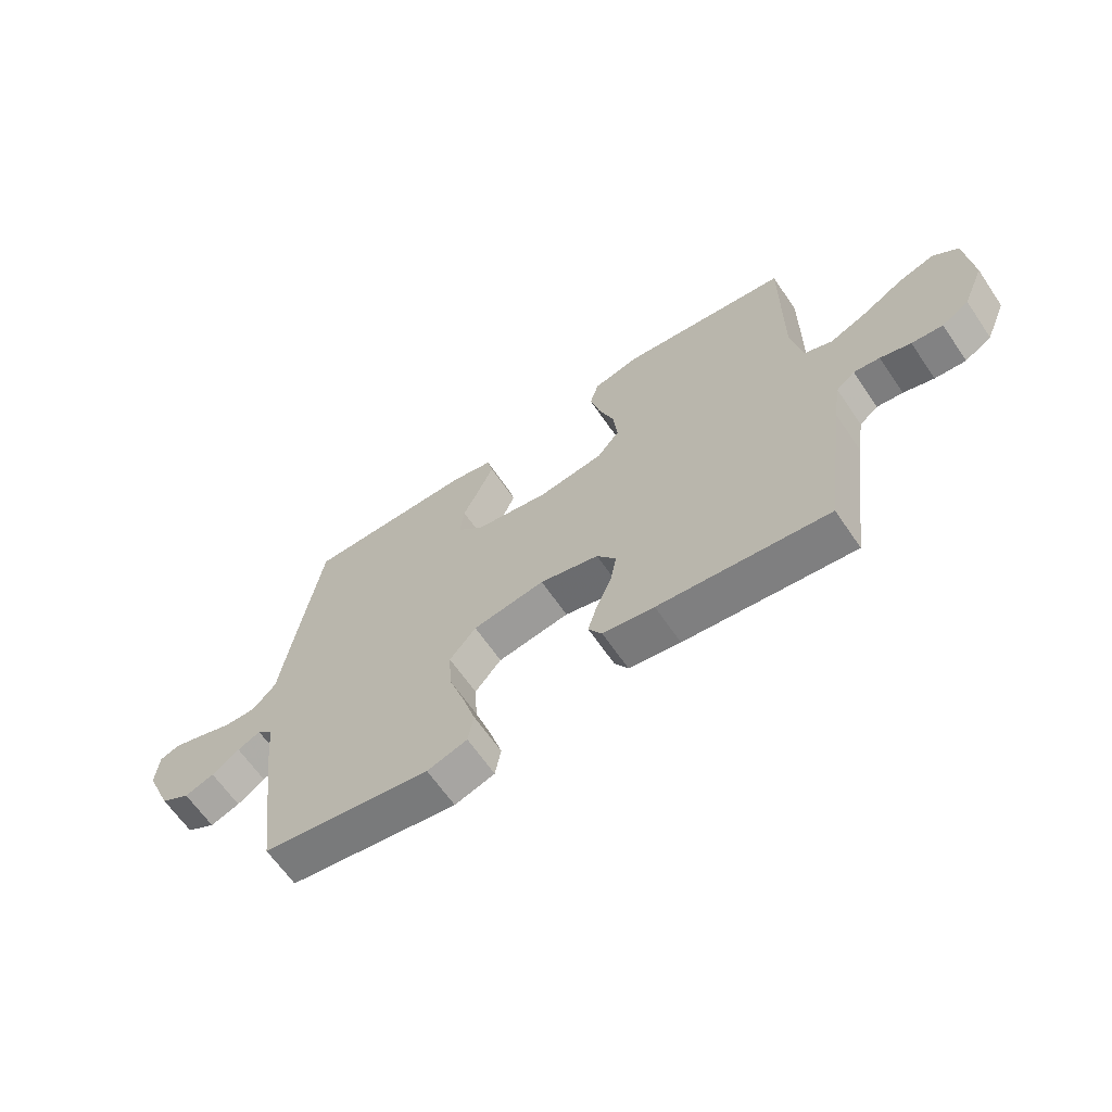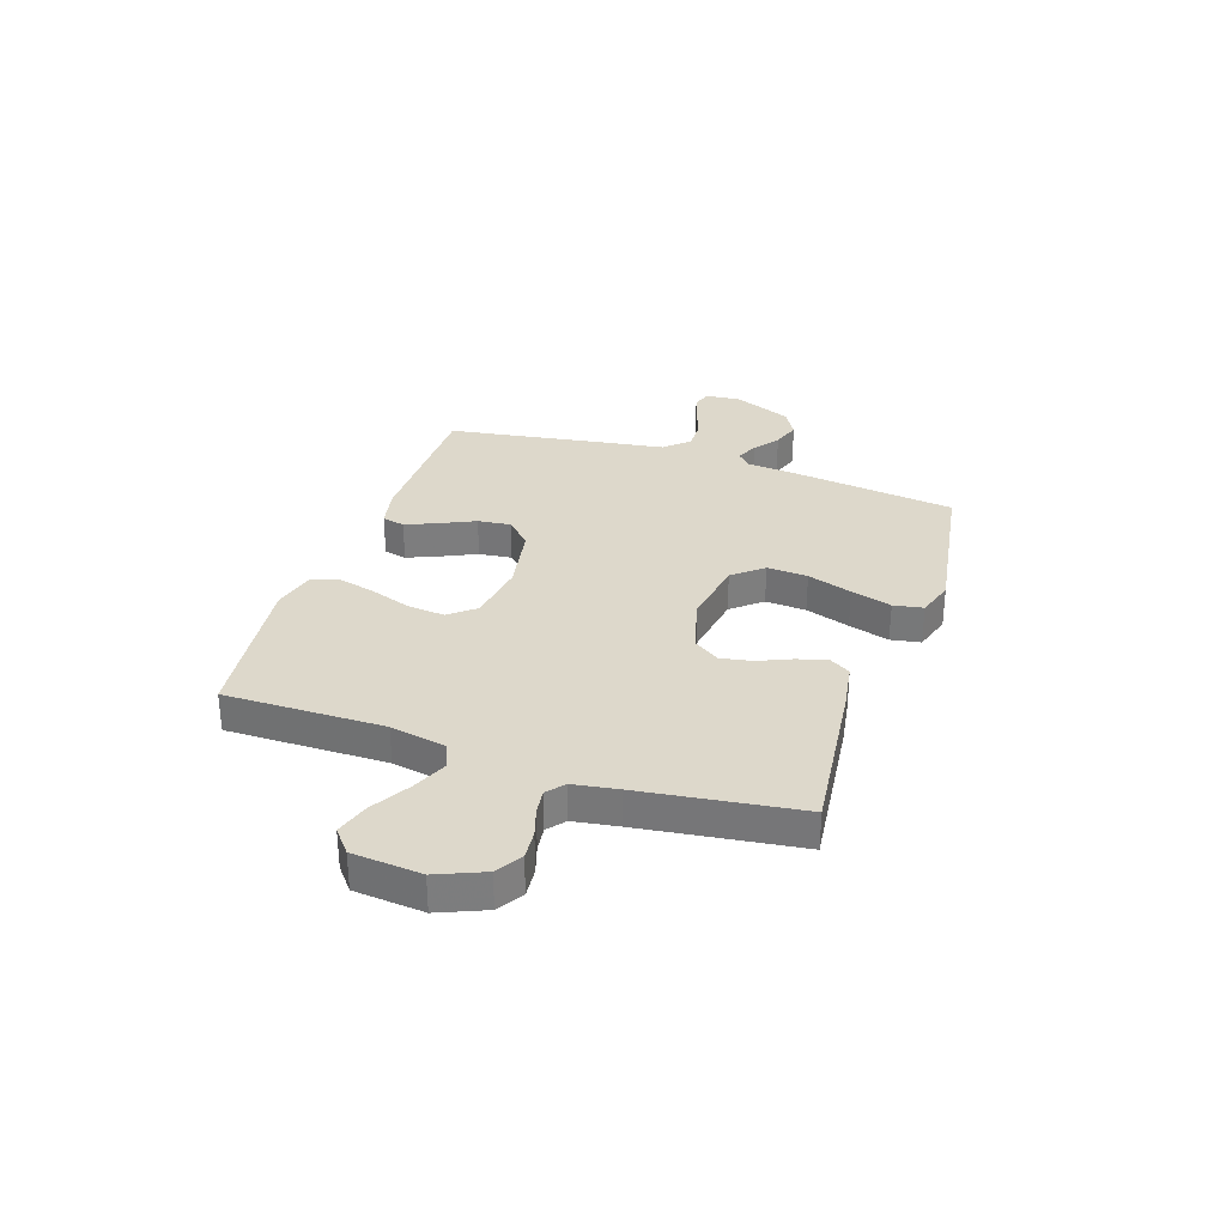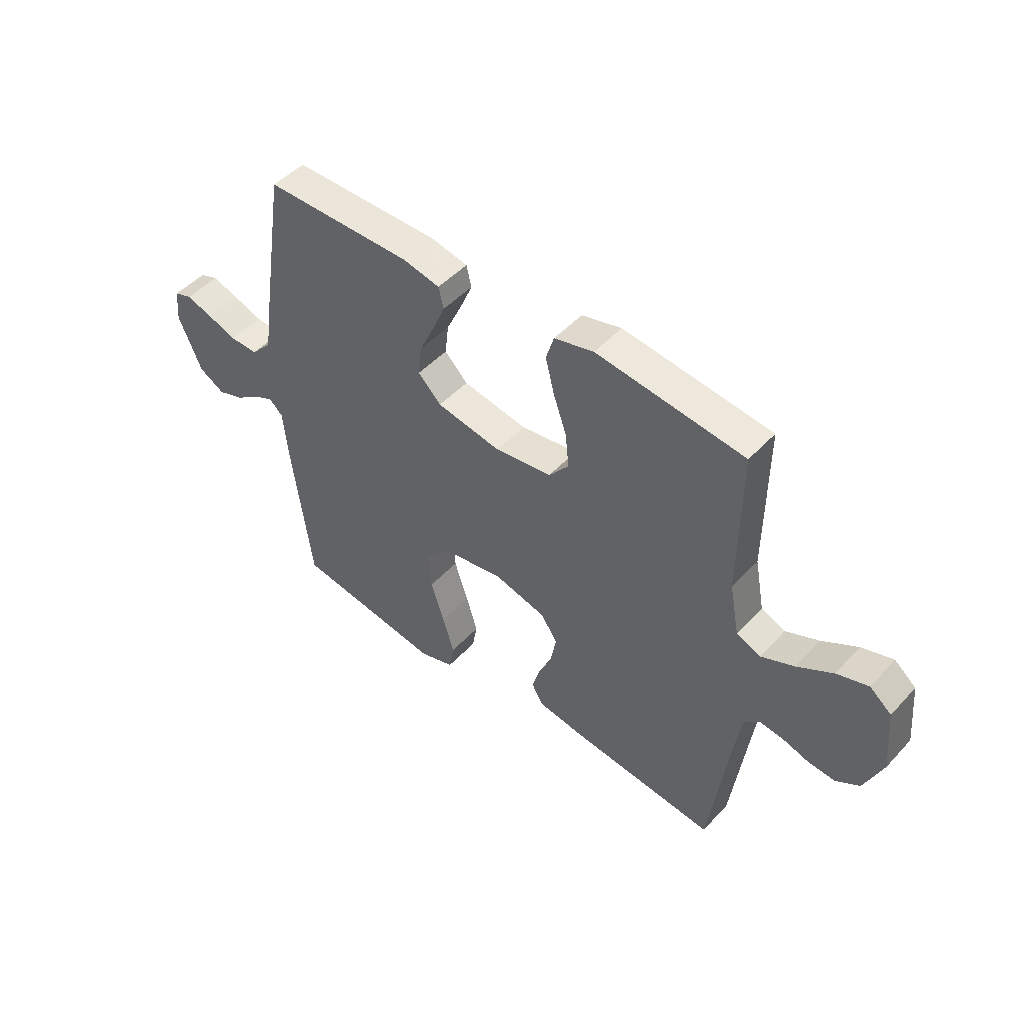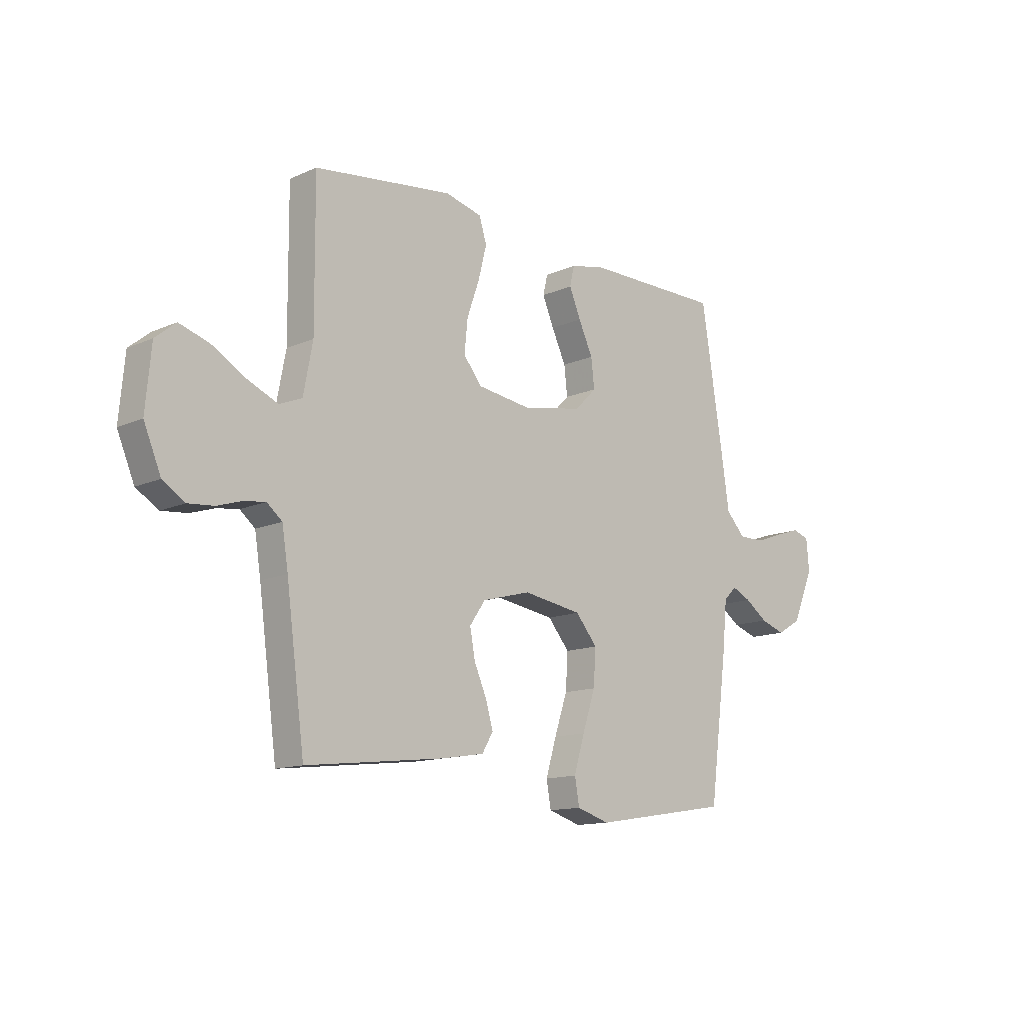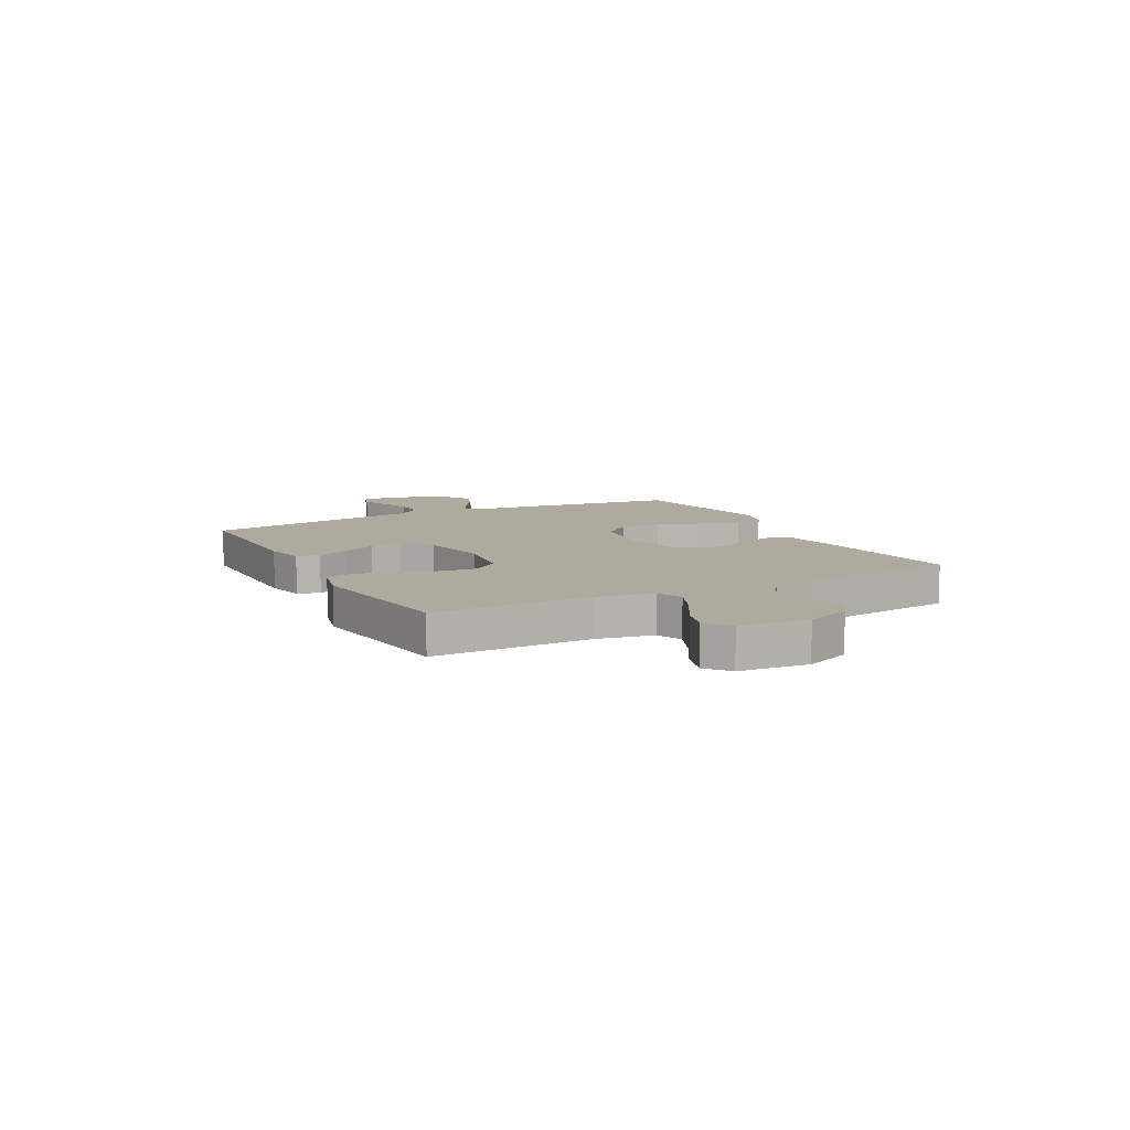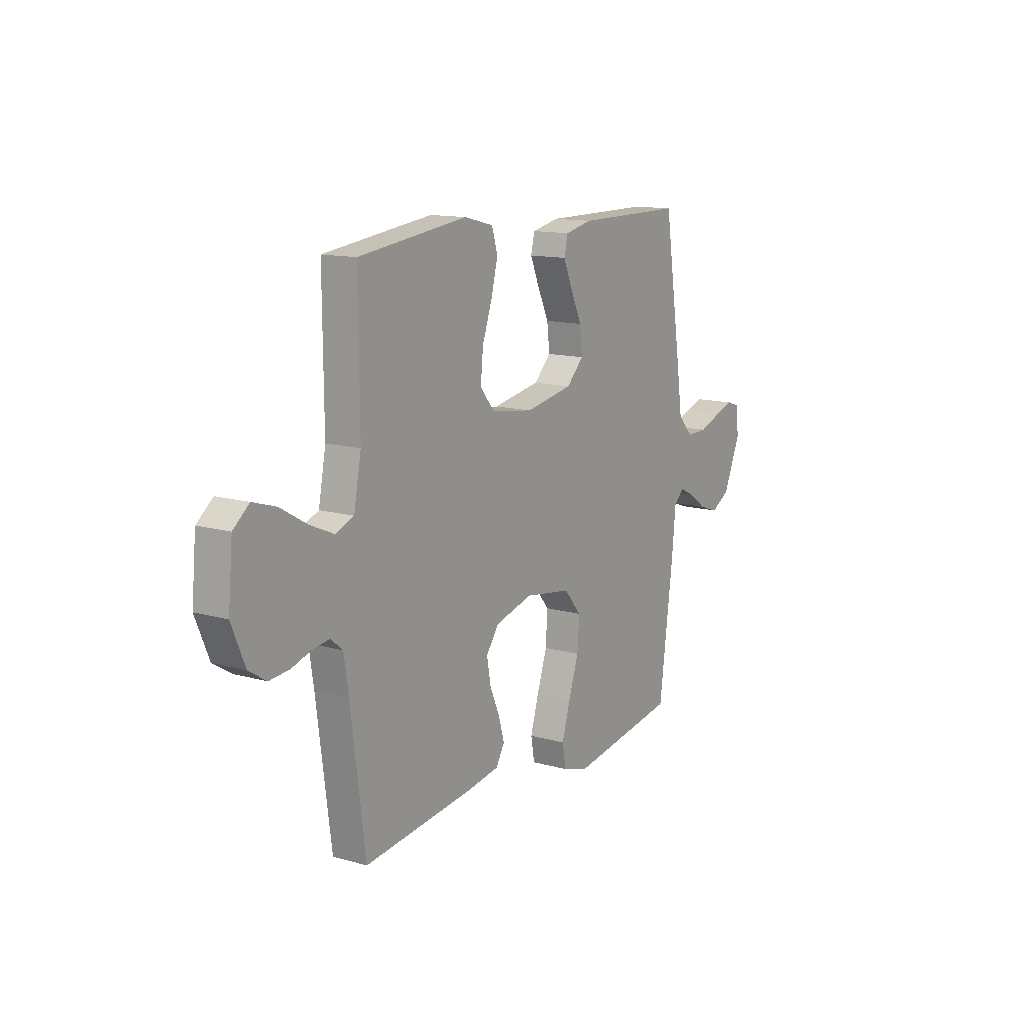
<metadata>
{"format":"obj","ext":"obj","renderer":"f3d","projection":"perspective","resolution":1024,"background":"white","views":[{"elev":-64.3,"azim":34.3,"up":"+Z"},{"elev":31.3,"azim":108.6,"up":"+Y"},{"elev":48.0,"azim":40.3,"up":"+Z"},{"elev":-13.1,"azim":135.2,"up":"+Z"},{"elev":9.3,"azim":62.3,"up":"+Y"},{"elev":13.2,"azim":122.7,"up":"+Z"}]}
</metadata>
<code>
v -0.5 0.07 0.5
v -0.2 0.07 0.5
v -0.125 0.07 0.484
v -0.115 0.07 0.441
v -0.14 0.07 0.382
v -0.171 0.07 0.316
v -0.178 0.07 0.254
v -0.131 0.07 0.207
v 0 0.07 0.183
v 0.116 0.07 0.199
v 0.156 0.07 0.248
v 0.149 0.07 0.318
v 0.122 0.07 0.395
v 0.104 0.07 0.466
v 0.12 0.07 0.518
v 0.2 0.07 0.538
v 0.5 0.07 0.5
v 0.498 0.07 0.2
v 0.518 0.07 0.095
v 0.567 0.07 0.075
v 0.634 0.07 0.104
v 0.706 0.07 0.146
v 0.77 0.07 0.166
v 0.814 0.07 0.13
v 0.826 0.07 0
v 0.789 0.07 -0.088
v 0.741 0.07 -0.118
v 0.686 0.07 -0.113
v 0.632 0.07 -0.096
v 0.586 0.07 -0.09
v 0.553 0.07 -0.117
v 0.54 0.07 -0.2
v 0.5 0.07 -0.5
v 0.2 0.07 -0.465
v 0.109 0.07 -0.45
v 0.085 0.07 -0.41
v 0.101 0.07 -0.355
v 0.128 0.07 -0.293
v 0.139 0.07 -0.233
v 0.105 0.07 -0.184
v 0 0.07 -0.156
v -0.128 0.07 -0.176
v -0.175 0.07 -0.232
v -0.17 0.07 -0.309
v -0.142 0.07 -0.393
v -0.119 0.07 -0.47
v -0.129 0.07 -0.526
v -0.2 0.07 -0.548
v -0.5 0.07 -0.5
v -0.539 0.07 -0.2
v -0.549 0.07 -0.095
v -0.577 0.07 -0.068
v -0.618 0.07 -0.087
v -0.667 0.07 -0.122
v -0.72 0.07 -0.14
v -0.772 0.07 -0.11
v -0.819 0.07 0
v -0.813 0.07 0.067
v -0.777 0.07 0.079
v -0.724 0.07 0.062
v -0.663 0.07 0.04
v -0.606 0.07 0.039
v -0.564 0.07 0.084
v -0.547 0.07 0.2
v -0.5 0 0.5
v -0.2 0 0.5
v -0.125 0 0.484
v -0.115 0 0.441
v -0.14 0 0.382
v -0.171 0 0.316
v -0.178 0 0.254
v -0.131 0 0.207
v 0 0 0.183
v 0.116 0 0.199
v 0.156 0 0.248
v 0.149 0 0.318
v 0.122 0 0.395
v 0.104 0 0.466
v 0.12 0 0.518
v 0.2 0 0.538
v 0.5 0 0.5
v 0.498 0 0.2
v 0.518 0 0.095
v 0.567 0 0.075
v 0.634 0 0.104
v 0.706 0 0.146
v 0.77 0 0.166
v 0.814 0 0.13
v 0.826 0 0
v 0.789 0 -0.088
v 0.741 0 -0.118
v 0.686 0 -0.113
v 0.632 0 -0.096
v 0.586 0 -0.09
v 0.553 0 -0.117
v 0.54 0 -0.2
v 0.5 0 -0.5
v 0.2 0 -0.465
v 0.109 0 -0.45
v 0.085 0 -0.41
v 0.101 0 -0.355
v 0.128 0 -0.293
v 0.139 0 -0.233
v 0.105 0 -0.184
v 0 0 -0.156
v -0.128 0 -0.176
v -0.175 0 -0.232
v -0.17 0 -0.309
v -0.142 0 -0.393
v -0.119 0 -0.47
v -0.129 0 -0.526
v -0.2 0 -0.548
v -0.5 0 -0.5
v -0.539 0 -0.2
v -0.549 0 -0.095
v -0.577 0 -0.068
v -0.618 0 -0.087
v -0.667 0 -0.122
v -0.72 0 -0.14
v -0.772 0 -0.11
v -0.819 0 0
v -0.813 0 0.067
v -0.777 0 0.079
v -0.724 0 0.062
v -0.663 0 0.04
v -0.606 0 0.039
v -0.564 0 0.084
v -0.547 0 0.2
f 63 64 1 2
f 58 59 60 61
f 56 57 58 61
f 56 61 62
f 53 54 55 56
f 52 53 56 62
f 51 52 62 63
f 44 45 46 47
f 44 47 48 49
f 35 36 37 38
f 35 38 39
f 32 33 34 35
f 31 32 35 39
f 30 31 39 40
f 26 27 28 29
f 26 29 30
f 25 26 30
f 21 22 23 24
f 20 21 24 25
f 15 16 17 18
f 15 18 19
f 12 13 14 15
f 12 15 19
f 11 12 19
f 10 11 19
f 9 10 19 20
f 3 4 5 6
f 63 2 3 6
f 63 6 7
f 51 63 7 8
f 43 44 49 50
f 42 43 50 51
f 41 42 51 8
f 25 30 40 41
f 20 25 41
f 8 9 20 41
f 66 65 128 127
f 125 124 123 122
f 125 122 121 120
f 126 125 120
f 120 119 118 117
f 126 120 117 116
f 127 126 116 115
f 111 110 109 108
f 113 112 111 108
f 102 101 100 99
f 103 102 99
f 99 98 97 96
f 103 99 96 95
f 104 103 95 94
f 93 92 91 90
f 94 93 90
f 94 90 89
f 88 87 86 85
f 89 88 85 84
f 82 81 80 79
f 83 82 79
f 79 78 77 76
f 83 79 76
f 83 76 75
f 83 75 74
f 84 83 74 73
f 70 69 68 67
f 70 67 66 127
f 71 70 127
f 72 71 127 115
f 114 113 108 107
f 115 114 107 106
f 72 115 106 105
f 105 104 94 89
f 105 89 84
f 105 84 73 72
f 1 65 66 2
f 2 66 67 3
f 3 67 68 4
f 4 68 69 5
f 5 69 70 6
f 6 70 71 7
f 7 71 72 8
f 8 72 73 9
f 9 73 74 10
f 10 74 75 11
f 11 75 76 12
f 12 76 77 13
f 13 77 78 14
f 14 78 79 15
f 15 79 80 16
f 16 80 81 17
f 17 81 82 18
f 18 82 83 19
f 19 83 84 20
f 20 84 85 21
f 21 85 86 22
f 22 86 87 23
f 23 87 88 24
f 24 88 89 25
f 25 89 90 26
f 26 90 91 27
f 27 91 92 28
f 28 92 93 29
f 29 93 94 30
f 30 94 95 31
f 31 95 96 32
f 32 96 97 33
f 33 97 98 34
f 34 98 99 35
f 35 99 100 36
f 36 100 101 37
f 37 101 102 38
f 38 102 103 39
f 39 103 104 40
f 40 104 105 41
f 41 105 106 42
f 42 106 107 43
f 43 107 108 44
f 44 108 109 45
f 45 109 110 46
f 46 110 111 47
f 47 111 112 48
f 48 112 113 49
f 49 113 114 50
f 50 114 115 51
f 51 115 116 52
f 52 116 117 53
f 53 117 118 54
f 54 118 119 55
f 55 119 120 56
f 56 120 121 57
f 57 121 122 58
f 58 122 123 59
f 59 123 124 60
f 60 124 125 61
f 61 125 126 62
f 62 126 127 63
f 63 127 128 64
f 64 128 65 1

</code>
